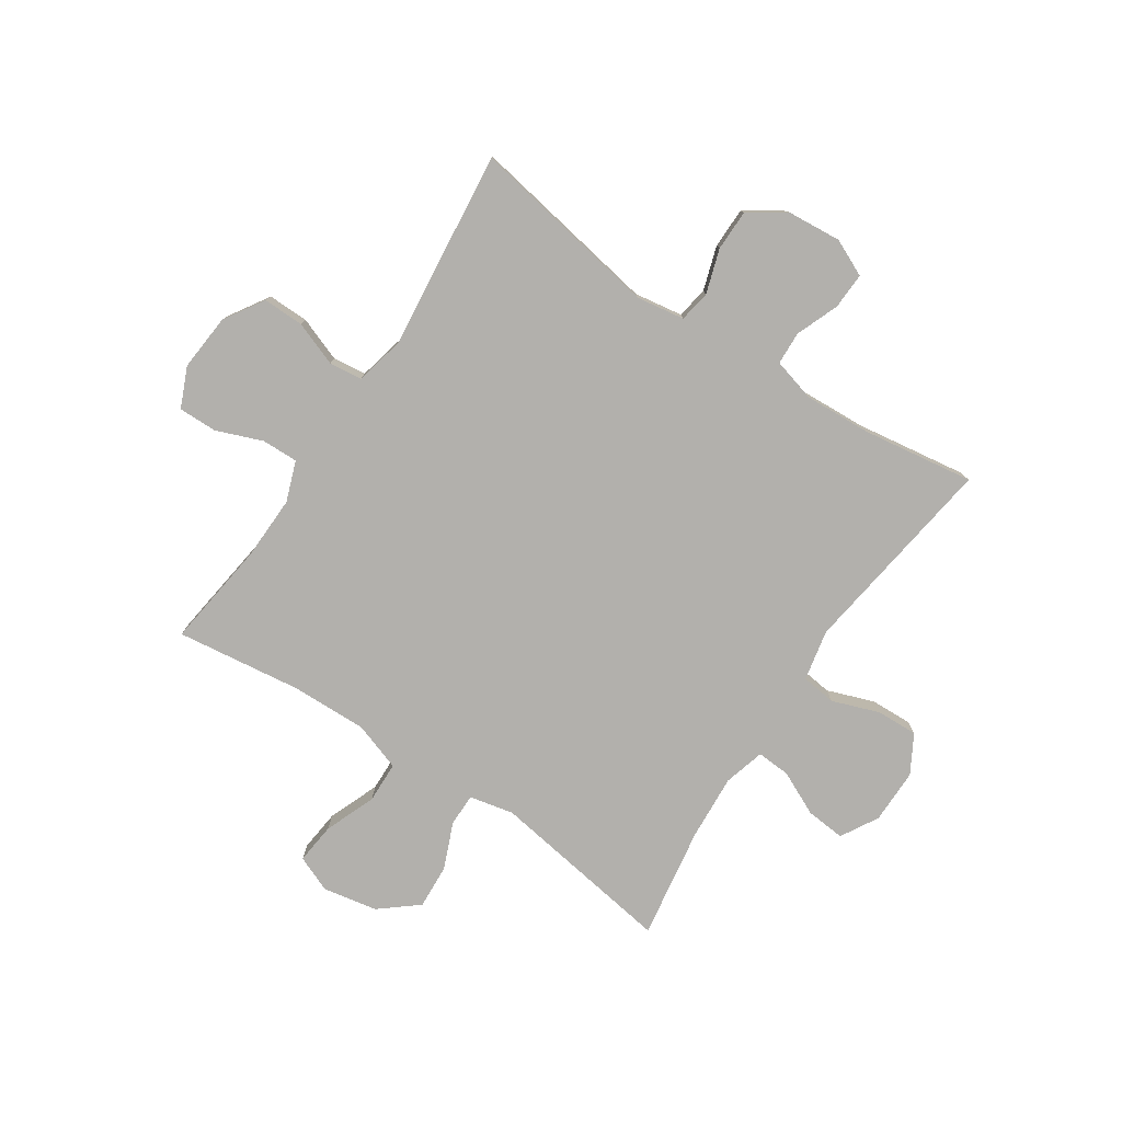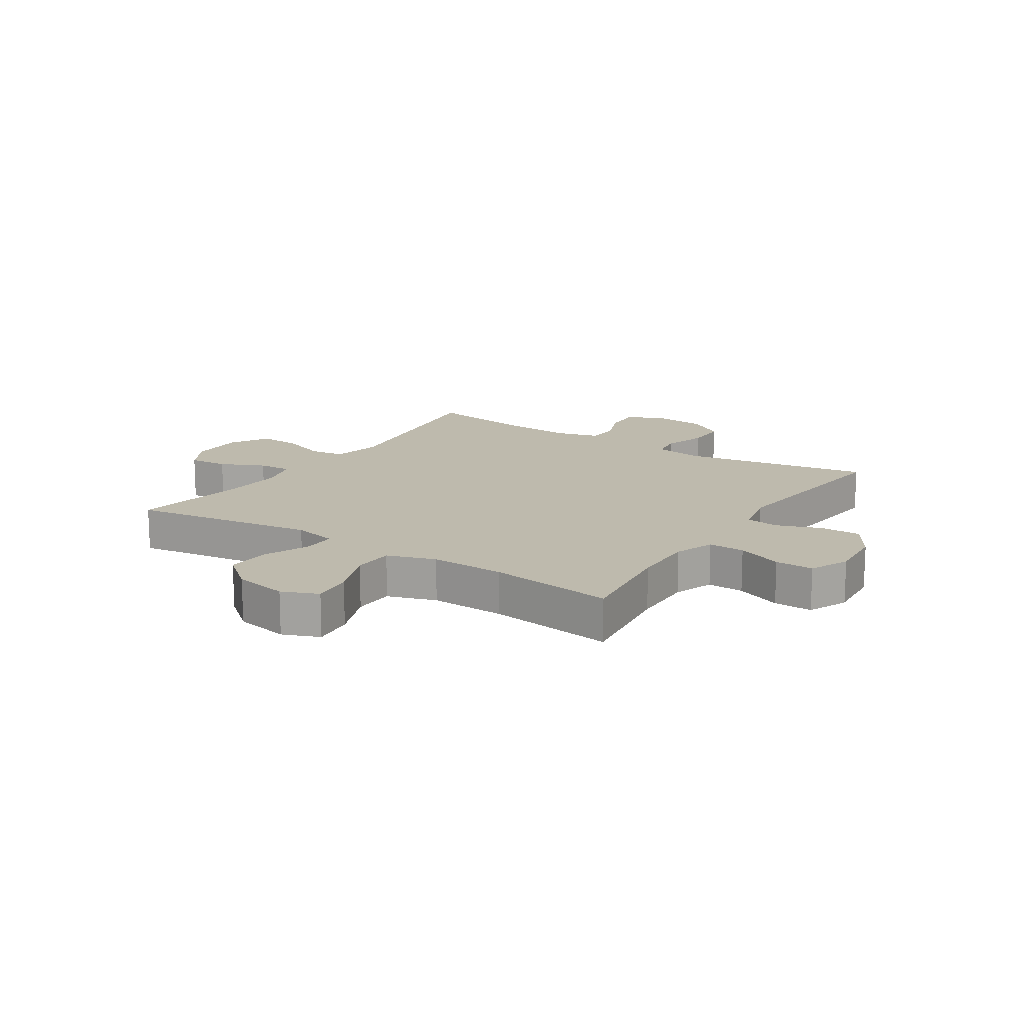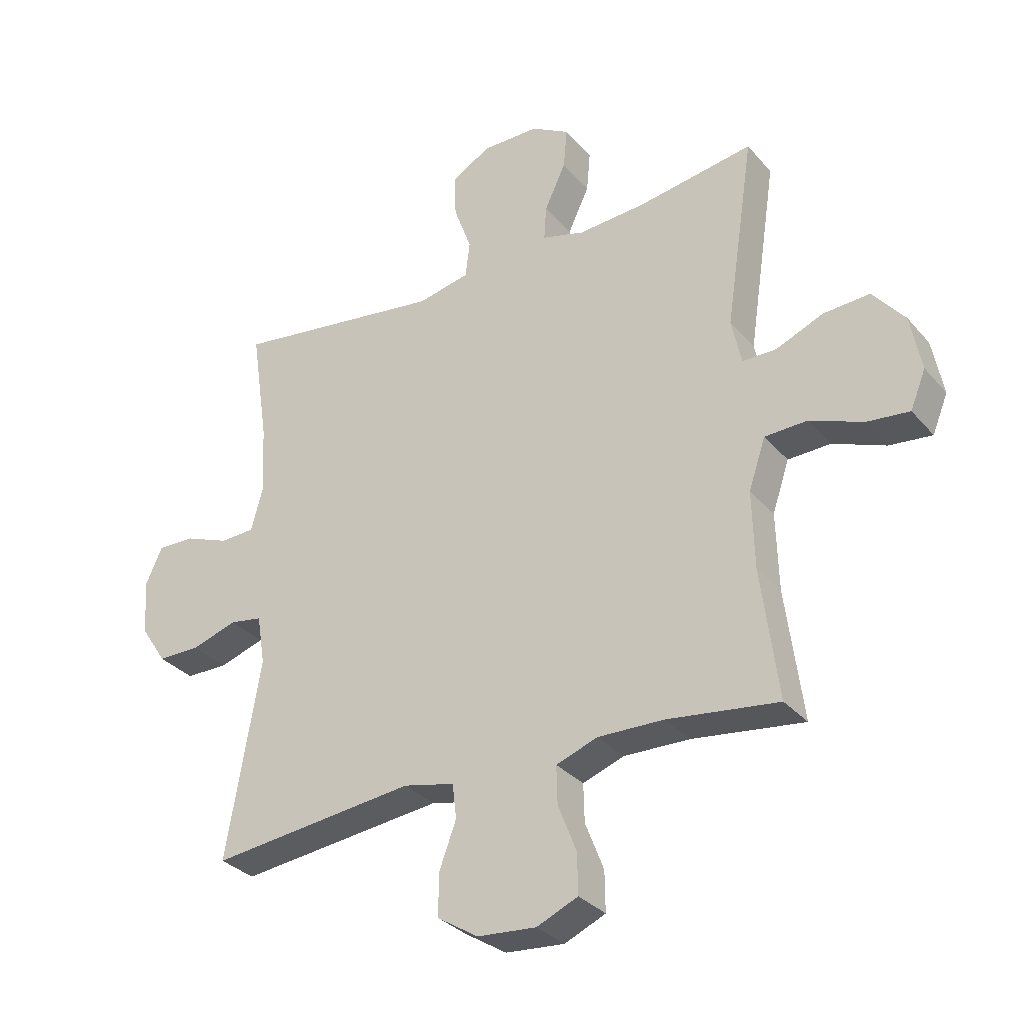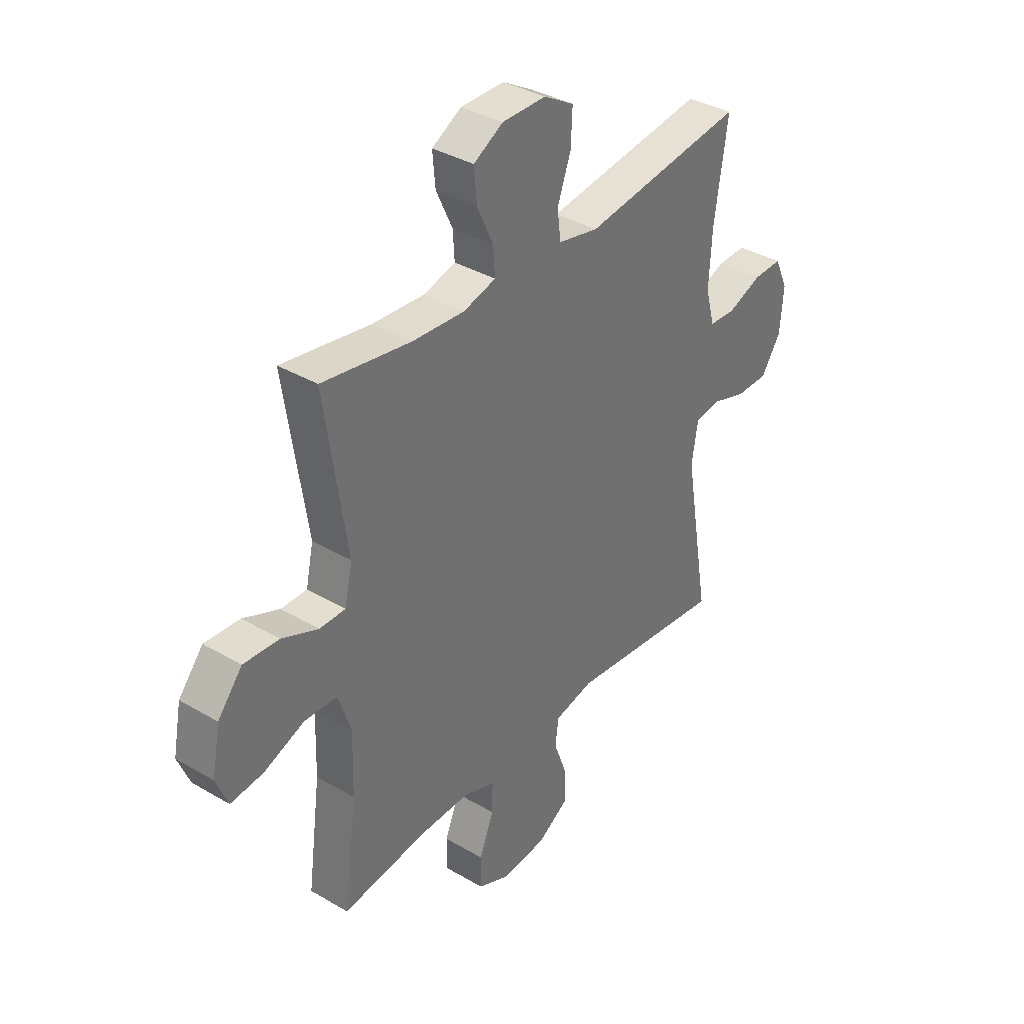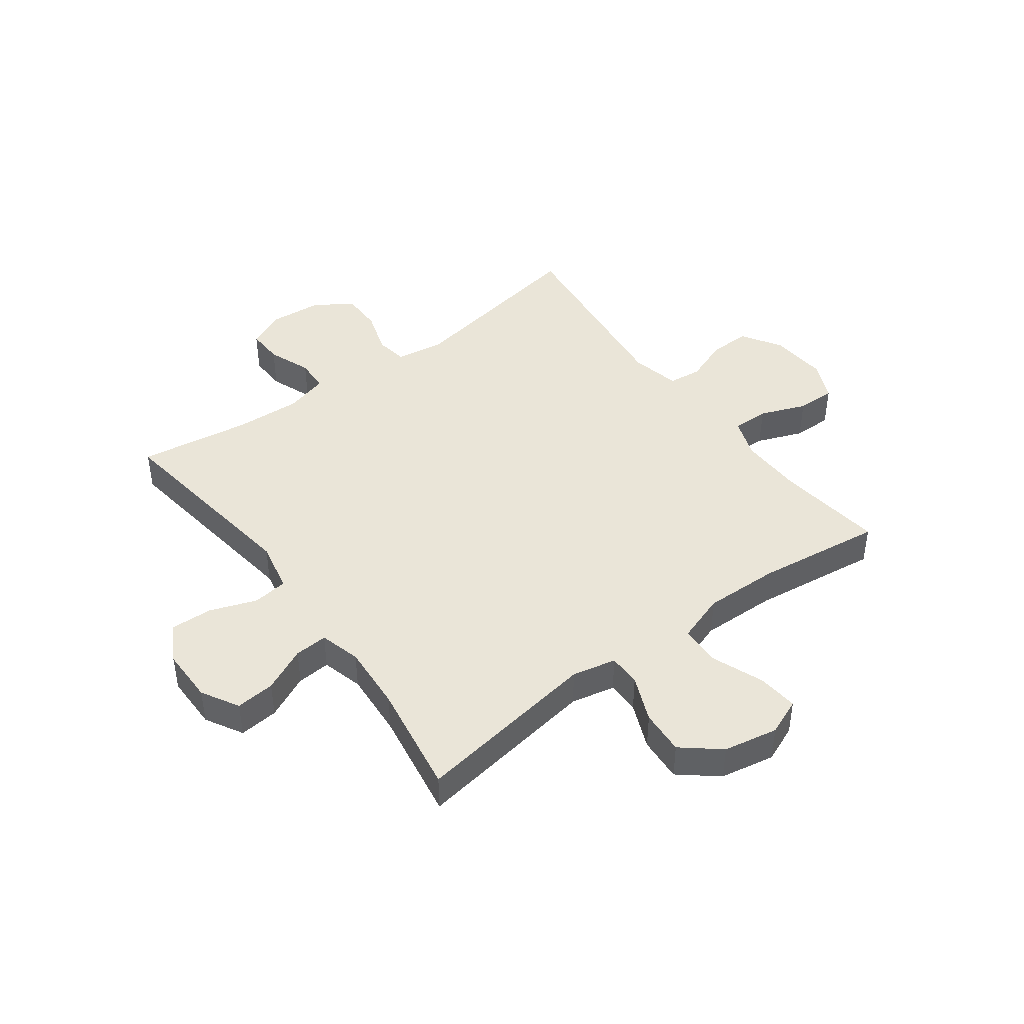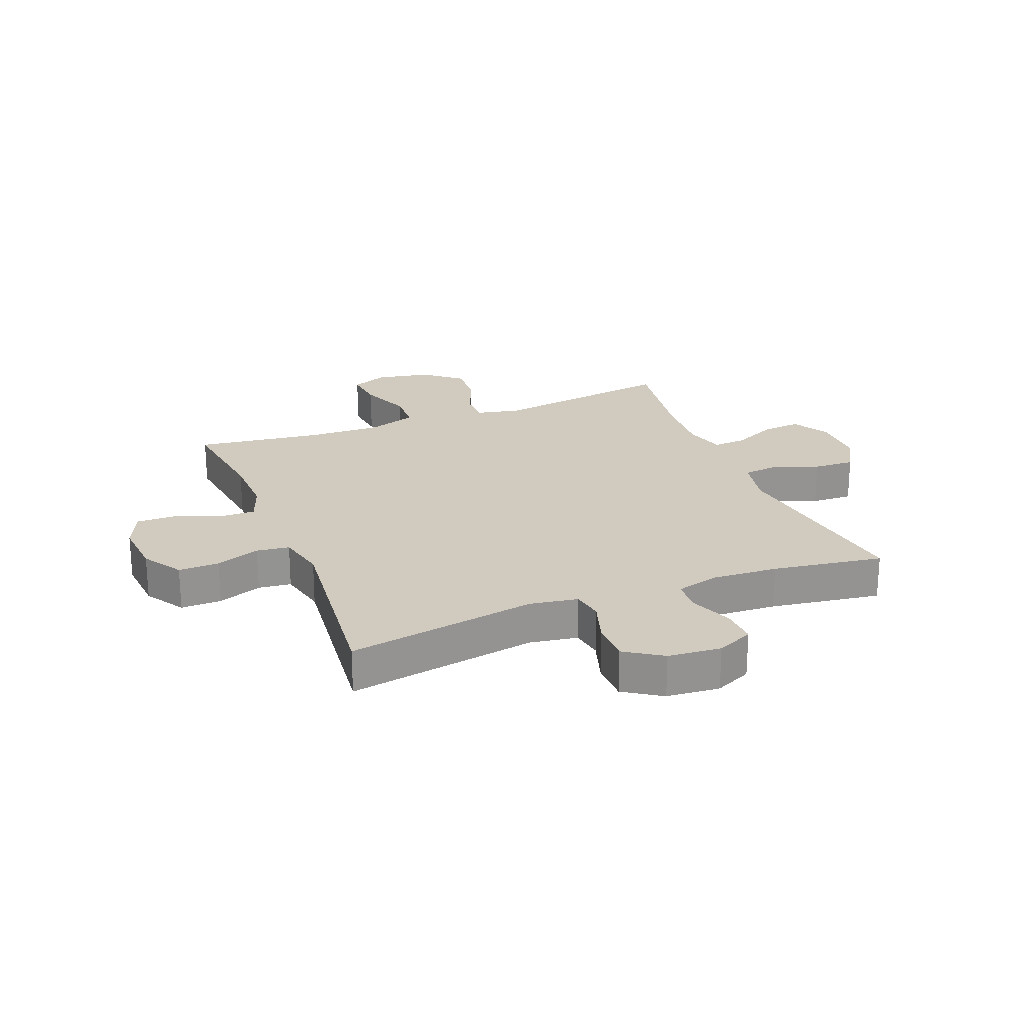
<metadata>
{"format":"obj","ext":"obj","renderer":"f3d","projection":"perspective","resolution":1024,"background":"white","views":[{"elev":-78.6,"azim":-123.7,"up":"+Y"},{"elev":15.4,"azim":123.2,"up":"+Y"},{"elev":-31.6,"azim":33.2,"up":"+Z"},{"elev":36.3,"azim":127.6,"up":"+Z"},{"elev":44.5,"azim":53.5,"up":"+Y"},{"elev":23.3,"azim":-111.6,"up":"+Y"}]}
</metadata>
<code>
o path604_path604.001
v -0.4817 0.0375 0.306
v -0.4752 0.0375 0.1876
v -0.4961 0.0375 0.111
v -0.5553 0.0375 0.1083
v -0.6316 0.0375 0.138
v -0.6965 0.0375 0.1403
v -0.7263 0.0375 0.0749
v -0.7181 0.0375 -0.02003
v -0.6743 0.0375 -0.08671
v -0.6013 0.0375 -0.08709
v -0.5228 0.0375 -0.06184
v -0.4668 0.0375 -0.0713
v -0.453 0.0375 -0.157
v -0.5115 0.0375 -0.4973
v -0.1578 0.0375 -0.4582
v -0.07014 0.0375 -0.4781
v -0.06305 0.0375 -0.5369
v -0.09217 0.0375 -0.6159
v -0.09322 0.0375 -0.6888
v -0.02286 0.0375 -0.7332
v 0.07837 0.0375 -0.7417
v 0.149 0.0375 -0.7106
v 0.148 0.0375 -0.642
v 0.1161 0.0375 -0.5603
v 0.1145 0.0375 -0.4955
v 0.1858 0.0375 -0.4696
v 0.2991 0.0375 -0.4723
v 0.4904 0.0375 -0.4973
v 0.461 0.0375 -0.273
v 0.4574 0.0375 -0.1391
v 0.4864 0.0375 -0.05275
v 0.5598 0.0375 -0.05036
v 0.651 0.0375 -0.08624
v 0.7241 0.0375 -0.0941
v 0.7507 0.0375 -0.02908
v 0.7322 0.0375 0.06794
v 0.6773 0.0375 0.1347
v 0.5977 0.0375 0.1297
v 0.5161 0.0375 0.09563
v 0.4578 0.0375 0.09581
v 0.4409 0.0375 0.1743
v 0.4904 0.0375 0.5044
v 0.2918 0.0375 0.4724
v 0.1745 0.0375 0.4645
v 0.1015 0.0375 0.4847
v 0.1053 0.0375 0.5441
v 0.142 0.0375 0.6227
v 0.1483 0.0375 0.6927
v 0.08202 0.0375 0.7306
v -0.01592 0.0375 0.7307
v -0.08364 0.0375 0.6917
v -0.08042 0.0375 0.6179
v -0.05013 0.0375 0.5345
v -0.05777 0.0375 0.4724
v -0.1481 0.0375 0.4535
v -0.5115 0.0375 0.5044
v -0.4817 -0.0375 0.306
v -0.4752 -0.0375 0.1876
v -0.4961 -0.0375 0.111
v -0.5553 -0.0375 0.1083
v -0.6316 -0.0375 0.138
v -0.6965 -0.0375 0.1403
v -0.7263 -0.0375 0.0749
v -0.7181 -0.0375 -0.02003
v -0.6743 -0.0375 -0.08671
v -0.6013 -0.0375 -0.08709
v -0.5228 -0.0375 -0.06184
v -0.4668 -0.0375 -0.0713
v -0.453 -0.0375 -0.157
v -0.5115 -0.0375 -0.4973
v -0.1578 -0.0375 -0.4582
v -0.07014 -0.0375 -0.4781
v -0.06305 -0.0375 -0.5369
v -0.09217 -0.0375 -0.6159
v -0.09322 -0.0375 -0.6888
v -0.02286 -0.0375 -0.7332
v 0.07837 -0.0375 -0.7417
v 0.149 -0.0375 -0.7106
v 0.148 -0.0375 -0.642
v 0.1161 -0.0375 -0.5603
v 0.1145 -0.0375 -0.4955
v 0.1858 -0.0375 -0.4696
v 0.2991 -0.0375 -0.4723
v 0.4904 -0.0375 -0.4973
v 0.461 -0.0375 -0.273
v 0.4574 -0.0375 -0.1391
v 0.4864 -0.0375 -0.05275
v 0.5598 -0.0375 -0.05036
v 0.651 -0.0375 -0.08624
v 0.7241 -0.0375 -0.0941
v 0.7507 -0.0375 -0.02908
v 0.7322 -0.0375 0.06794
v 0.6773 -0.0375 0.1347
v 0.5977 -0.0375 0.1297
v 0.5161 -0.0375 0.09563
v 0.4578 -0.0375 0.09581
v 0.4409 -0.0375 0.1743
v 0.4904 -0.0375 0.5044
v 0.2918 -0.0375 0.4724
v 0.1745 -0.0375 0.4645
v 0.1015 -0.0375 0.4847
v 0.1053 -0.0375 0.5441
v 0.142 -0.0375 0.6227
v 0.1483 -0.0375 0.6927
v 0.08202 -0.0375 0.7306
v -0.01592 -0.0375 0.7307
v -0.08364 -0.0375 0.6917
v -0.08042 -0.0375 0.6179
v -0.05013 -0.0375 0.5345
v -0.05777 -0.0375 0.4724
v -0.1481 -0.0375 0.4535
v -0.5115 -0.0375 0.5044
v 0.08202 0.0375 0.7306
v -0.01592 0.0375 0.7307
v -0.08364 0.0375 0.6917
v -0.08364 0.0375 0.6917
v 0.1483 0.0375 0.6927
v 0.1483 0.0375 0.6927
v 0.142 0.0375 0.6227
v -0.08042 0.0375 0.6179
v 0.1053 0.0375 0.5441
v -0.05013 0.0375 0.5345
v 0.1015 0.0375 0.4847
v 0.1015 0.0375 0.4847
v -0.05777 0.0375 0.4724
v -0.05777 0.0375 0.4724
v 0.4904 0.0375 0.5044
v 0.4904 0.0375 0.5044
v 0.2918 0.0375 0.4724
v 0.1745 0.0375 0.4645
v -0.1481 0.0375 0.4535
v -0.5115 0.0375 0.5044
v -0.5115 0.0375 0.5044
v -0.4817 0.0375 0.306
v -0.4752 0.0375 0.1876
v 0.4409 0.0375 0.1743
v -0.4961 0.0375 0.111
v -0.4961 0.0375 0.111
v 0.4578 0.0375 0.09581
v 0.4578 0.0375 0.09581
v -0.6316 0.0375 0.138
v -0.6965 0.0375 0.1403
v -0.6965 0.0375 0.1403
v -0.7263 0.0375 0.0749
v -0.5553 0.0375 0.1083
v 0.7322 0.0375 0.06794
v 0.6773 0.0375 0.1347
v 0.5977 0.0375 0.1297
v 0.5161 0.0375 0.09563
v -0.7181 0.0375 -0.02003
v 0.7507 0.0375 -0.02908
v -0.6743 0.0375 -0.08671
v 0.7241 0.0375 -0.0941
v 0.7241 0.0375 -0.0941
v 0.651 0.0375 -0.08624
v 0.5598 0.0375 -0.05036
v 0.4864 0.0375 -0.05275
v 0.4864 0.0375 -0.05275
v 0.4574 0.0375 -0.1391
v -0.5228 0.0375 -0.06184
v -0.4668 0.0375 -0.0713
v -0.4668 0.0375 -0.0713
v -0.6013 0.0375 -0.08709
v -0.453 0.0375 -0.157
v 0.461 0.0375 -0.273
v 0.4904 0.0375 -0.4973
v 0.4904 0.0375 -0.4973
v 0.1858 0.0375 -0.4696
v 0.2991 0.0375 -0.4723
v -0.1578 0.0375 -0.4582
v -0.07014 0.0375 -0.4781
v -0.07014 0.0375 -0.4781
v 0.1145 0.0375 -0.4955
v 0.1145 0.0375 -0.4955
v -0.5115 0.0375 -0.4973
v -0.5115 0.0375 -0.4973
v -0.06305 0.0375 -0.5369
v 0.1161 0.0375 -0.5603
v -0.09217 0.0375 -0.6159
v 0.148 0.0375 -0.642
v -0.09322 0.0375 -0.6888
v 0.149 0.0375 -0.7106
v 0.149 0.0375 -0.7106
v -0.02286 0.0375 -0.7332
v 0.07837 0.0375 -0.7417
v 0.08202 -0.0375 0.7306
v -0.01592 -0.0375 0.7307
v -0.08364 -0.0375 0.6917
v -0.08364 -0.0375 0.6917
v 0.1483 -0.0375 0.6927
v 0.1483 -0.0375 0.6927
v 0.142 -0.0375 0.6227
v -0.08042 -0.0375 0.6179
v 0.1053 -0.0375 0.5441
v -0.05013 -0.0375 0.5345
v 0.1015 -0.0375 0.4847
v 0.1015 -0.0375 0.4847
v -0.05777 -0.0375 0.4724
v -0.05777 -0.0375 0.4724
v 0.4904 -0.0375 0.5044
v 0.4904 -0.0375 0.5044
v 0.2918 -0.0375 0.4724
v 0.1745 -0.0375 0.4645
v -0.1481 -0.0375 0.4535
v -0.5115 -0.0375 0.5044
v -0.5115 -0.0375 0.5044
v -0.4817 -0.0375 0.306
v -0.4752 -0.0375 0.1876
v 0.4409 -0.0375 0.1743
v -0.4961 -0.0375 0.111
v -0.4961 -0.0375 0.111
v 0.4578 -0.0375 0.09581
v 0.4578 -0.0375 0.09581
v -0.6316 -0.0375 0.138
v -0.6965 -0.0375 0.1403
v -0.6965 -0.0375 0.1403
v -0.7263 -0.0375 0.0749
v -0.5553 -0.0375 0.1083
v 0.7322 -0.0375 0.06794
v 0.6773 -0.0375 0.1347
v 0.5977 -0.0375 0.1297
v 0.5161 -0.0375 0.09563
v -0.7181 -0.0375 -0.02003
v 0.7507 -0.0375 -0.02908
v -0.6743 -0.0375 -0.08671
v 0.7241 -0.0375 -0.0941
v 0.7241 -0.0375 -0.0941
v 0.651 -0.0375 -0.08624
v 0.5598 -0.0375 -0.05036
v 0.4864 -0.0375 -0.05275
v 0.4864 -0.0375 -0.05275
v 0.4574 -0.0375 -0.1391
v -0.5228 -0.0375 -0.06184
v -0.4668 -0.0375 -0.0713
v -0.4668 -0.0375 -0.0713
v -0.6013 -0.0375 -0.08709
v -0.453 -0.0375 -0.157
v 0.461 -0.0375 -0.273
v 0.4904 -0.0375 -0.4973
v 0.4904 -0.0375 -0.4973
v 0.1858 -0.0375 -0.4696
v 0.2991 -0.0375 -0.4723
v -0.1578 -0.0375 -0.4582
v -0.07014 -0.0375 -0.4781
v -0.07014 -0.0375 -0.4781
v 0.1145 -0.0375 -0.4955
v 0.1145 -0.0375 -0.4955
v -0.5115 -0.0375 -0.4973
v -0.5115 -0.0375 -0.4973
v -0.06305 -0.0375 -0.5369
v 0.1161 -0.0375 -0.5603
v -0.09217 -0.0375 -0.6159
v 0.148 -0.0375 -0.642
v -0.09322 -0.0375 -0.6888
v 0.149 -0.0375 -0.7106
v 0.149 -0.0375 -0.7106
v -0.02286 -0.0375 -0.7332
v 0.07837 -0.0375 -0.7417
f 219 228 224
f 251 246 250
f 234 198 204
f 251 258 253
f 192 193 194
f 210 218 233
f 228 219 229
f 238 241 242
f 232 212 244
f 230 222 212
f 257 251 252
f 237 243 234
f 241 244 246
f 232 241 238
f 192 186 187
f 223 214 217
f 234 208 210
f 244 234 243
f 234 210 233
f 198 196 195
f 208 204 207
f 241 232 244
f 238 242 239
f 207 204 205
f 234 212 198
f 250 246 244
f 202 209 200
f 193 187 188
f 243 237 248
f 221 219 220
f 195 196 194
f 244 212 234
f 233 218 236
f 258 251 257
f 198 209 203
f 186 192 190
f 229 222 230
f 212 209 198
f 222 229 221
f 252 251 250
f 234 204 208
f 195 194 193
f 236 218 223
f 232 230 212
f 193 192 187
f 226 224 228
f 218 214 223
f 236 223 225
f 221 229 219
f 202 203 209
f 255 253 258
f 217 214 215
f 198 203 196
f 254 257 252
f 49 50 106 105
f 50 116 189 106
f 118 49 105 191
f 47 48 104 103
f 51 52 108 107
f 46 47 103 102
f 52 53 109 108
f 124 46 102 197
f 53 126 199 109
f 128 43 99 201
f 44 45 101 100
f 43 44 100 99
f 54 55 111 110
f 55 133 206 111
f 56 1 57 112
f 1 2 58 57
f 41 42 98 97
f 2 138 211 58
f 140 41 97 213
f 5 143 216 61
f 6 7 63 62
f 4 5 61 60
f 36 37 93 92
f 37 38 94 93
f 38 39 95 94
f 3 4 60 59
f 39 40 96 95
f 7 8 64 63
f 35 36 92 91
f 8 9 65 64
f 154 35 91 227
f 33 34 90 89
f 32 33 89 88
f 158 32 88 231
f 30 31 87 86
f 11 162 235 67
f 10 11 67 66
f 9 10 66 65
f 12 13 69 68
f 29 30 86 85
f 167 29 85 240
f 26 27 83 82
f 15 172 245 71
f 174 26 82 247
f 176 15 71 249
f 13 14 70 69
f 16 17 73 72
f 27 28 84 83
f 24 25 81 80
f 17 18 74 73
f 23 24 80 79
f 18 19 75 74
f 183 23 79 256
f 19 20 76 75
f 21 22 78 77
f 20 21 77 76
f 146 151 155
f 178 177 173
f 161 131 125
f 178 180 185
f 119 121 120
f 137 160 145
f 155 156 146
f 165 169 168
f 159 171 139
f 157 139 149
f 184 179 178
f 164 161 170
f 168 173 171
f 159 165 168
f 119 114 113
f 150 144 141
f 161 137 135
f 171 170 161
f 161 160 137
f 125 122 123
f 135 134 131
f 168 171 159
f 165 166 169
f 134 132 131
f 161 125 139
f 177 171 173
f 129 127 136
f 120 115 114
f 170 175 164
f 148 147 146
f 122 121 123
f 171 161 139
f 160 163 145
f 185 184 178
f 125 130 136
f 113 117 119
f 156 157 149
f 139 125 136
f 149 148 156
f 179 177 178
f 161 135 131
f 122 120 121
f 163 150 145
f 159 139 157
f 120 114 119
f 153 155 151
f 145 150 141
f 163 152 150
f 148 146 156
f 129 136 130
f 182 185 180
f 144 142 141
f 125 123 130
f 181 179 184

</code>
